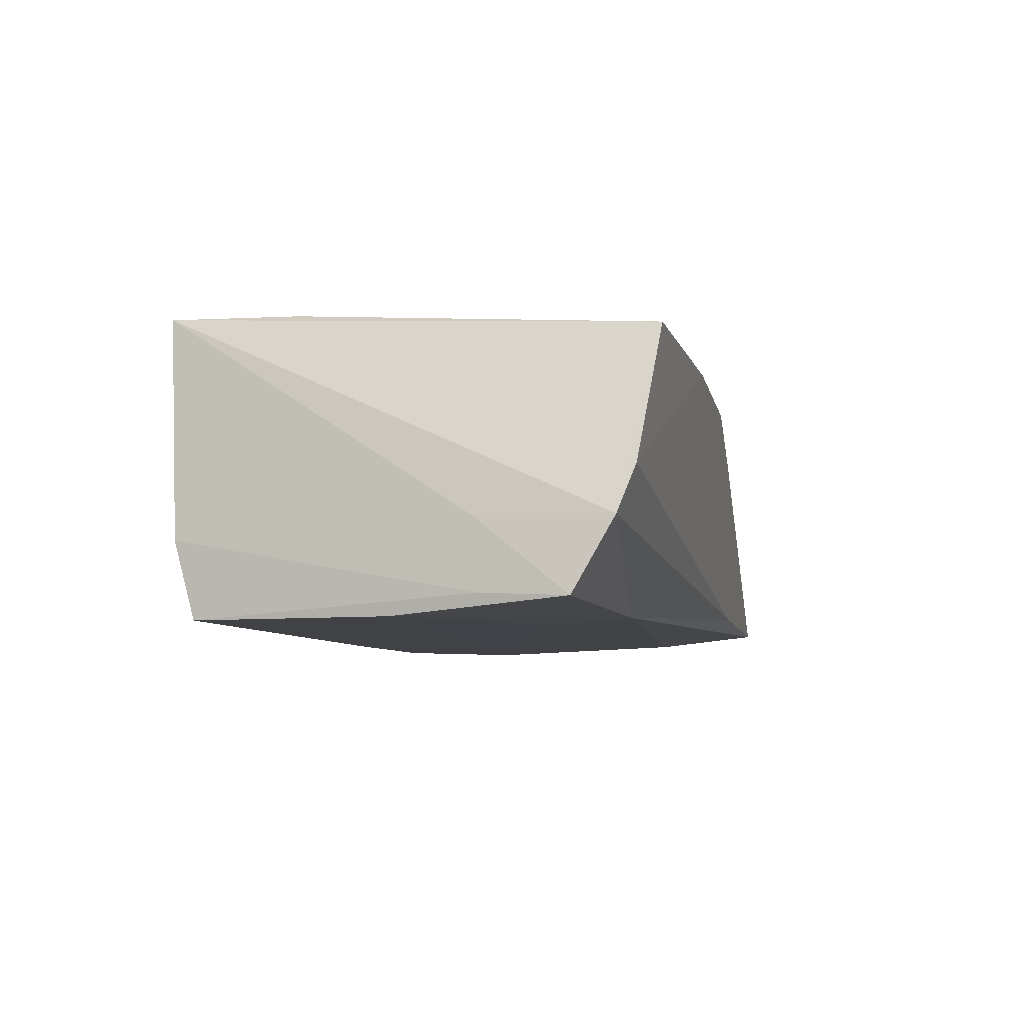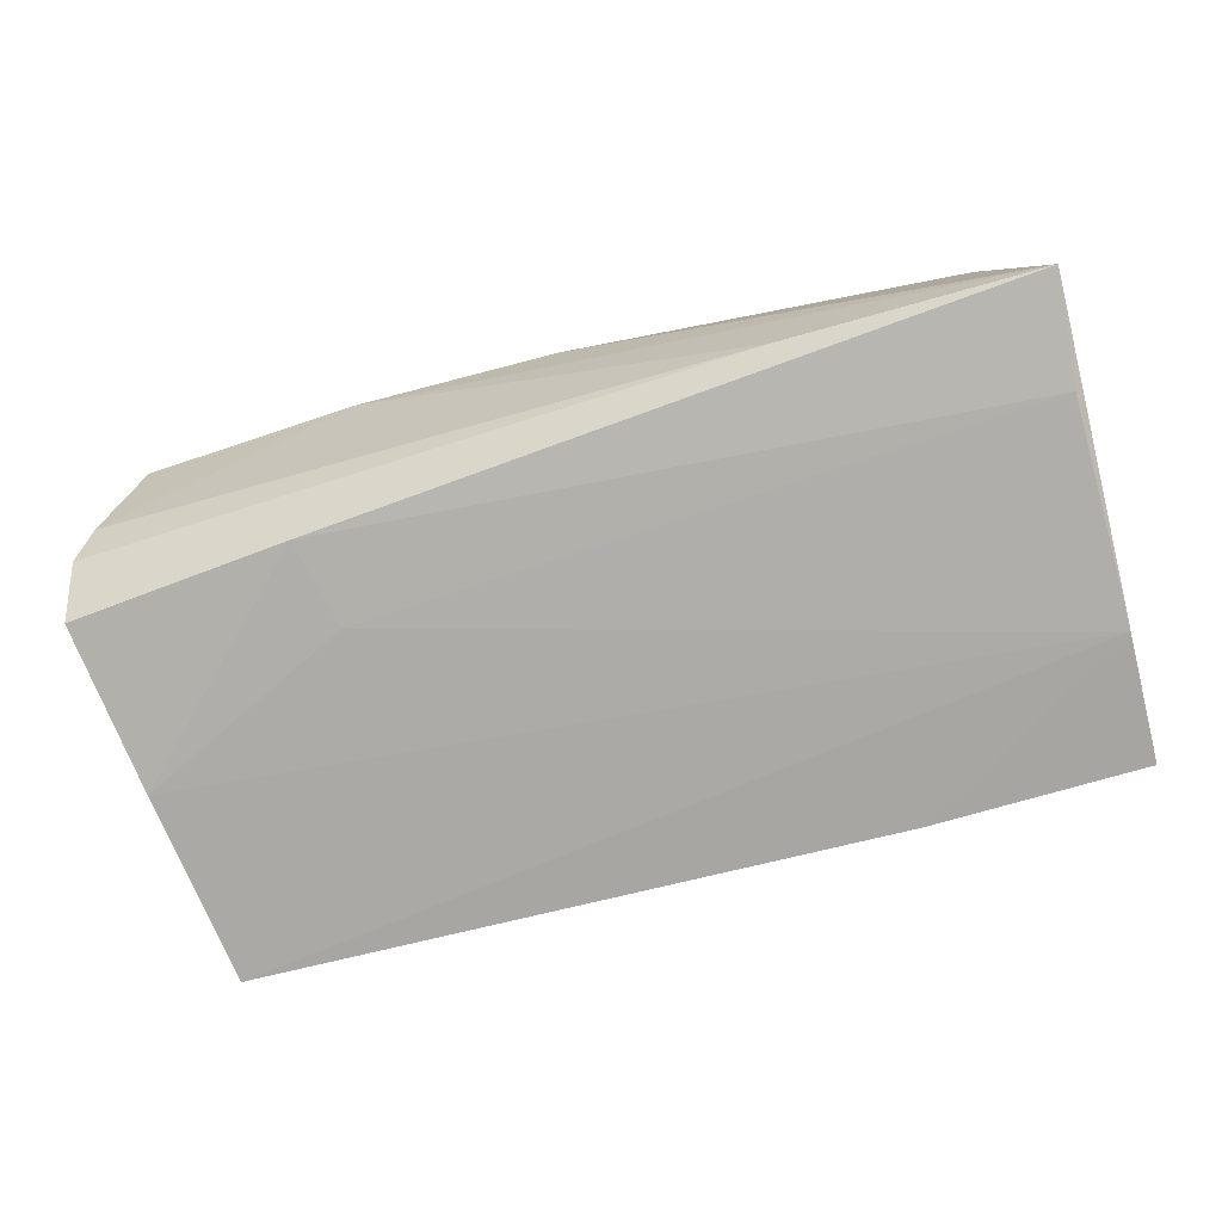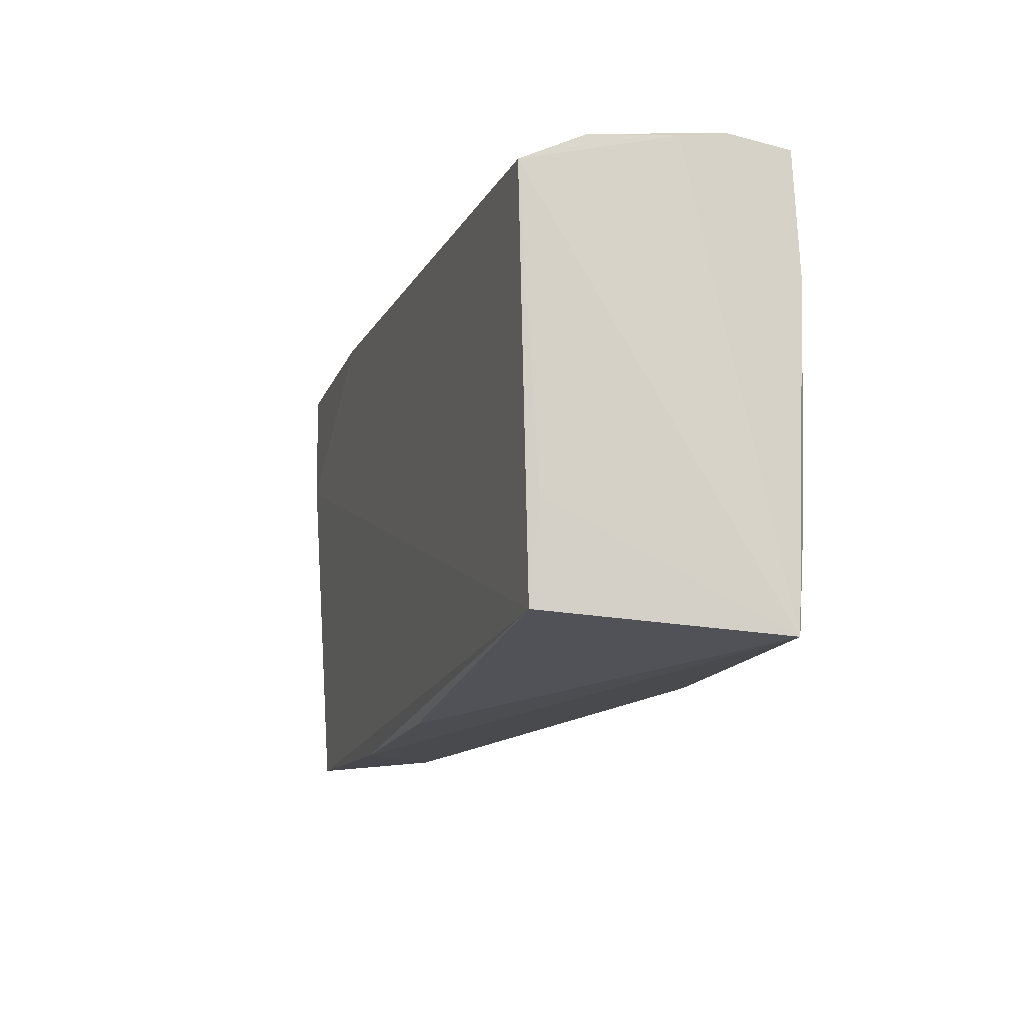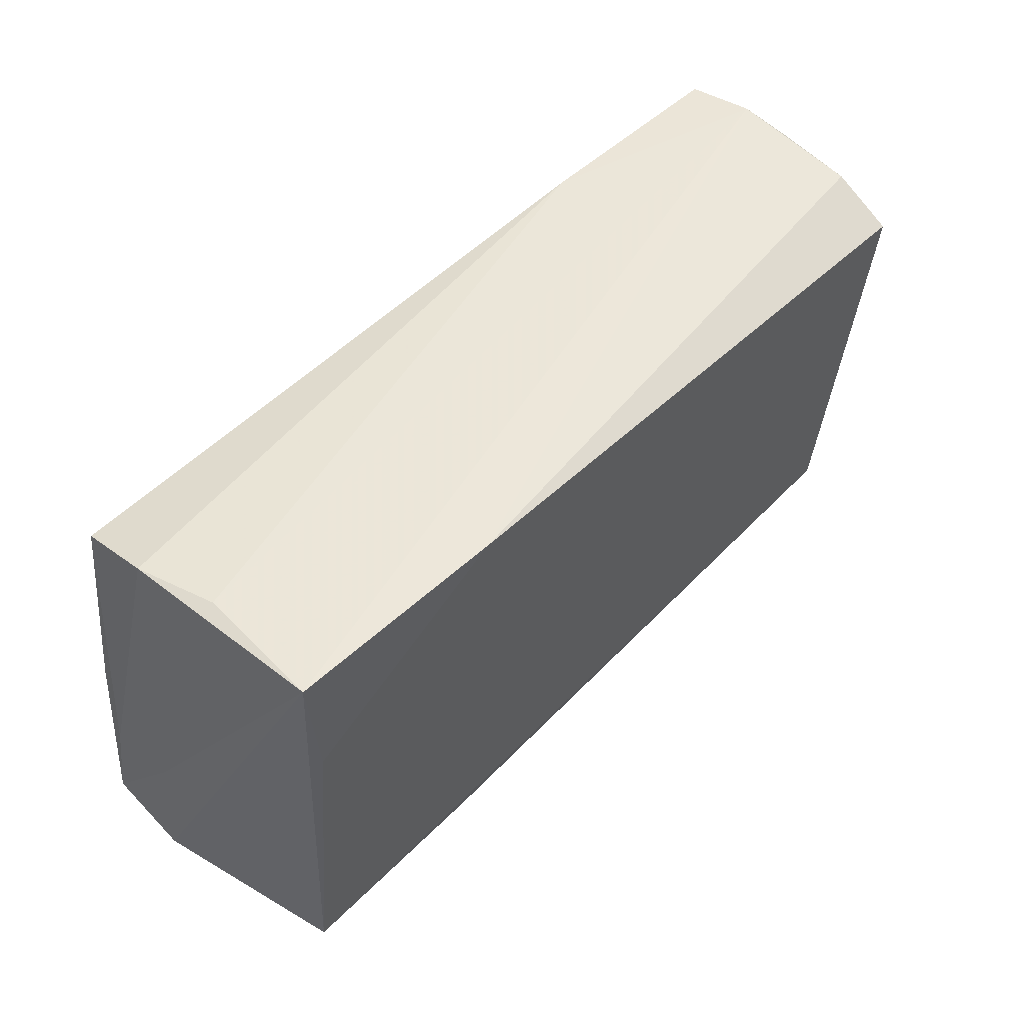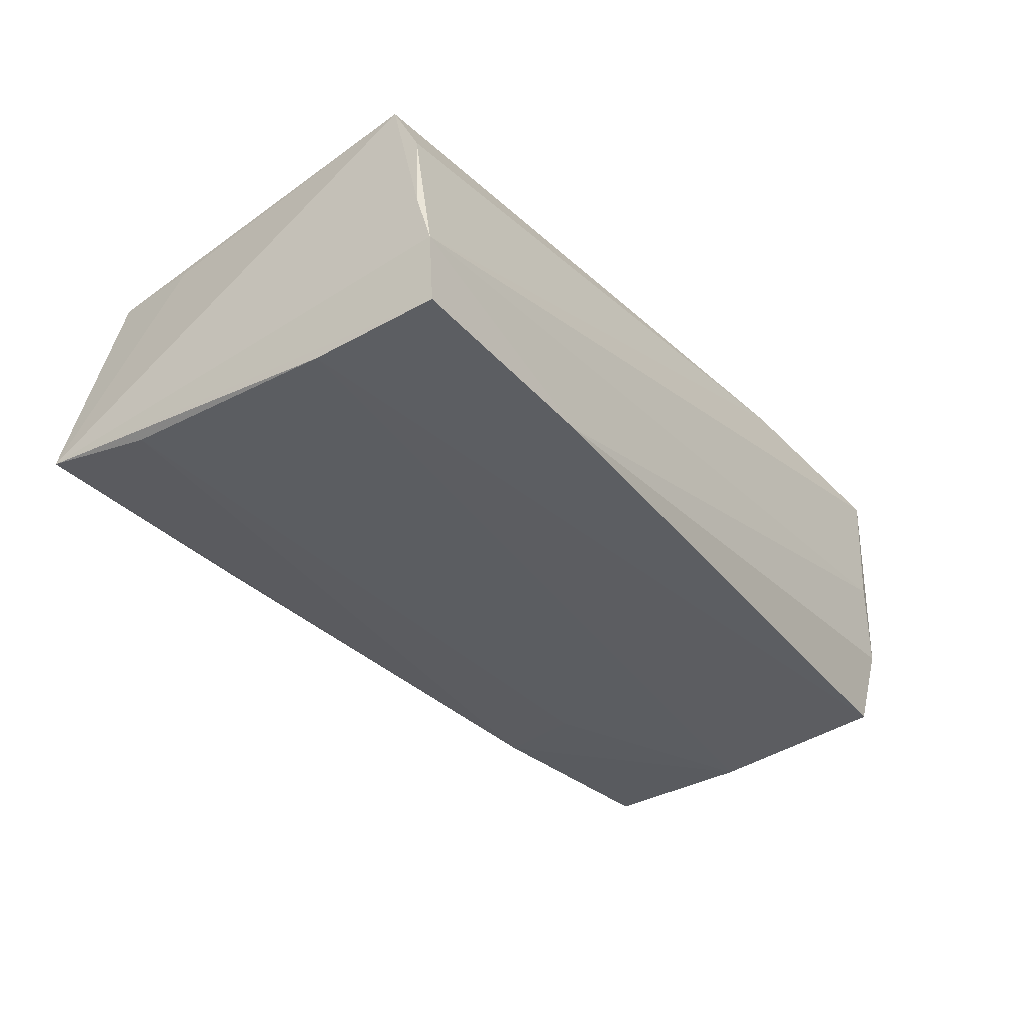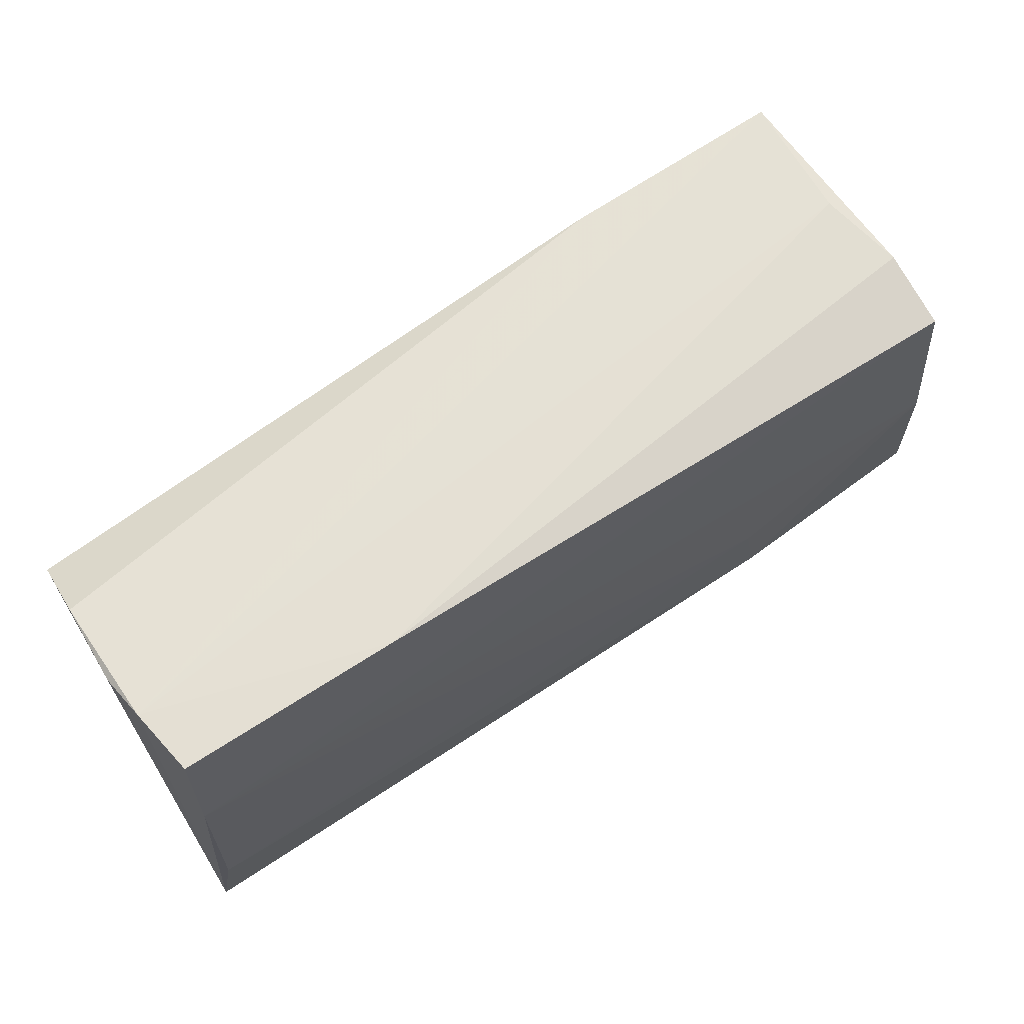
<metadata>
{"format":"obj","ext":"obj","renderer":"f3d","projection":"perspective","resolution":1024,"background":"white","views":[{"elev":-6.7,"azim":-77.4,"up":"+Z"},{"elev":-75.3,"azim":15.9,"up":"+Z"},{"elev":-15.3,"azim":74.2,"up":"+Y"},{"elev":50.7,"azim":-46.4,"up":"+Y"},{"elev":-36.7,"azim":126.1,"up":"+Z"},{"elev":64.8,"azim":146.1,"up":"+Y"}]}
</metadata>
<code>
v 0.05444 -0.01528 -0.01557
v 0.05418 0.01169 -0.01668
v -0.05554 -0.009093 -0.005791
v 0.05497 0.02791 -0.008089
v -0.02404 -0.03089 0.01444
v 0.05374 0.02751 -0.0162
v -0.05066 -0.02964 0.01548
v -0.05052 0.02791 0.01847
v 0.0557 0.02647 -0.00207
v -0.05579 -0.01006 -0.01437
v -0.05694 -0.02041 -0.0149
v -0.05151 0.02666 -0.007537
v -0.05414 0.0003045 -0.01668
v -0.05125 0.02429 -0.01668
v 0.05515 0.02558 0.008171
v 0.05593 -0.02857 -0.014
v -0.0303 -0.02272 -0.01576
v -0.02782 -0.01194 -0.01637
v 0.05484 0.02178 0.0159
v 0.001282 -0.03041 0.01361
v -0.05452 -0.02724 -0.0005584
v -0.05644 -0.02531 -0.006258
v 0.05073 -0.02619 0.01361
v -0.04928 0.02771 0.002693
v 0.02715 0.02749 -0.01635
v 0.05219 -0.0145 0.0128
v -0.04923 0.0129 0.01849
v 0.02491 -0.02861 -0.01292
v -0.02278 0.0271 0.01842
f 6 4 16
f 24 8 4
f 16 5 28
f 5 21 28
f 21 22 28
f 7 21 5
f 5 23 7
f 8 22 7
f 7 22 21
f 20 5 16
f 16 23 20
f 20 23 5
f 16 28 17
f 17 22 11
f 17 28 22
f 2 6 16
f 8 24 12
f 11 22 3
f 3 22 8
f 3 10 11
f 8 12 3
f 3 12 10
f 8 7 27
f 27 7 23
f 23 19 27
f 26 23 16
f 16 19 26
f 26 19 23
f 16 17 1
f 1 2 16
f 1 17 18
f 18 2 1
f 13 2 18
f 13 17 11
f 18 17 13
f 11 10 13
f 25 12 24
f 4 6 25
f 25 24 4
f 6 2 25
f 8 27 29
f 29 27 19
f 19 15 29
f 4 8 29
f 29 15 4
f 16 4 9
f 4 15 9
f 9 19 16
f 9 15 19
f 2 13 14
f 14 25 2
f 14 13 10
f 10 12 14
f 12 25 14

</code>
